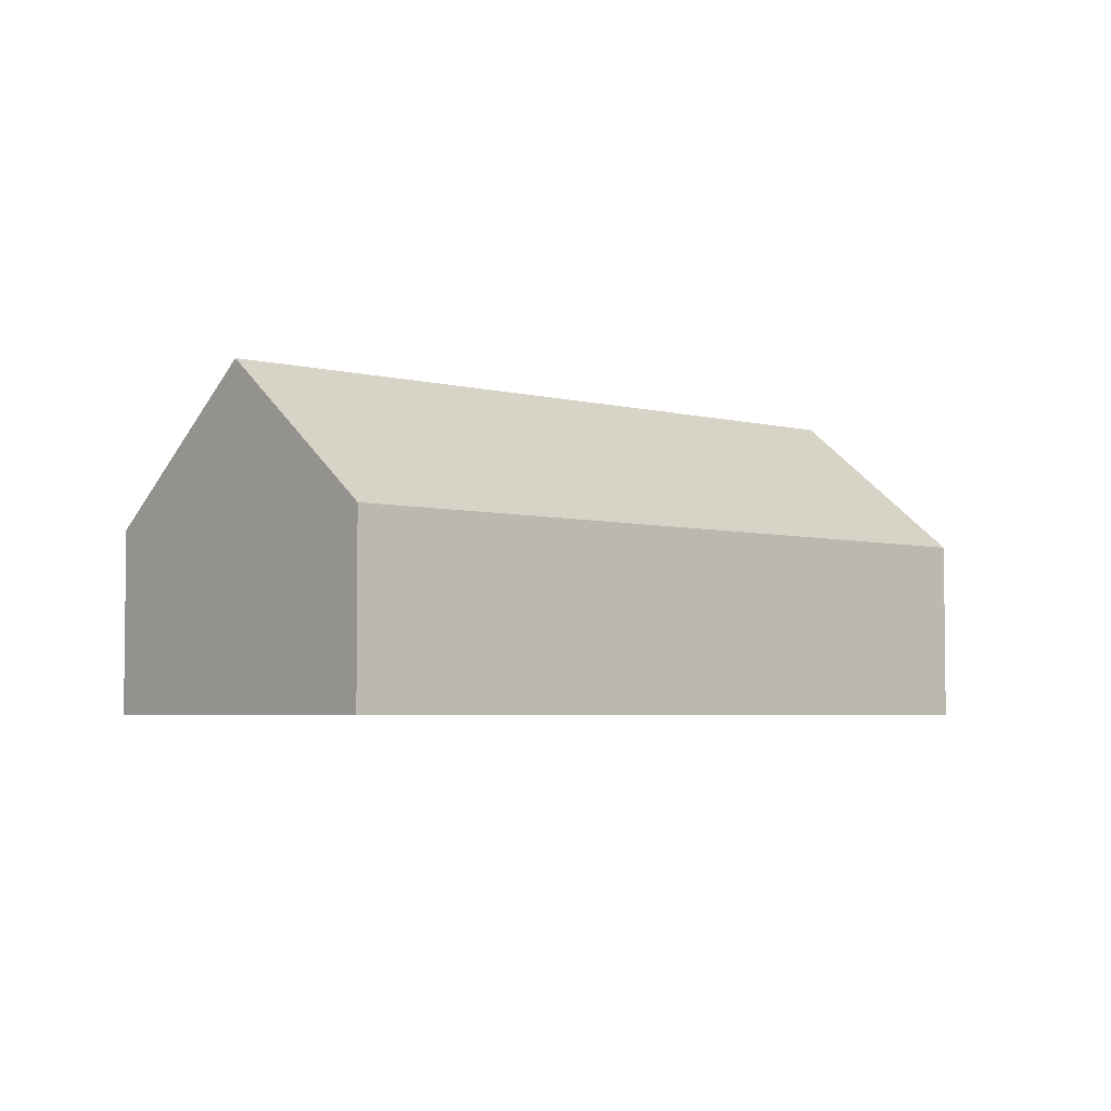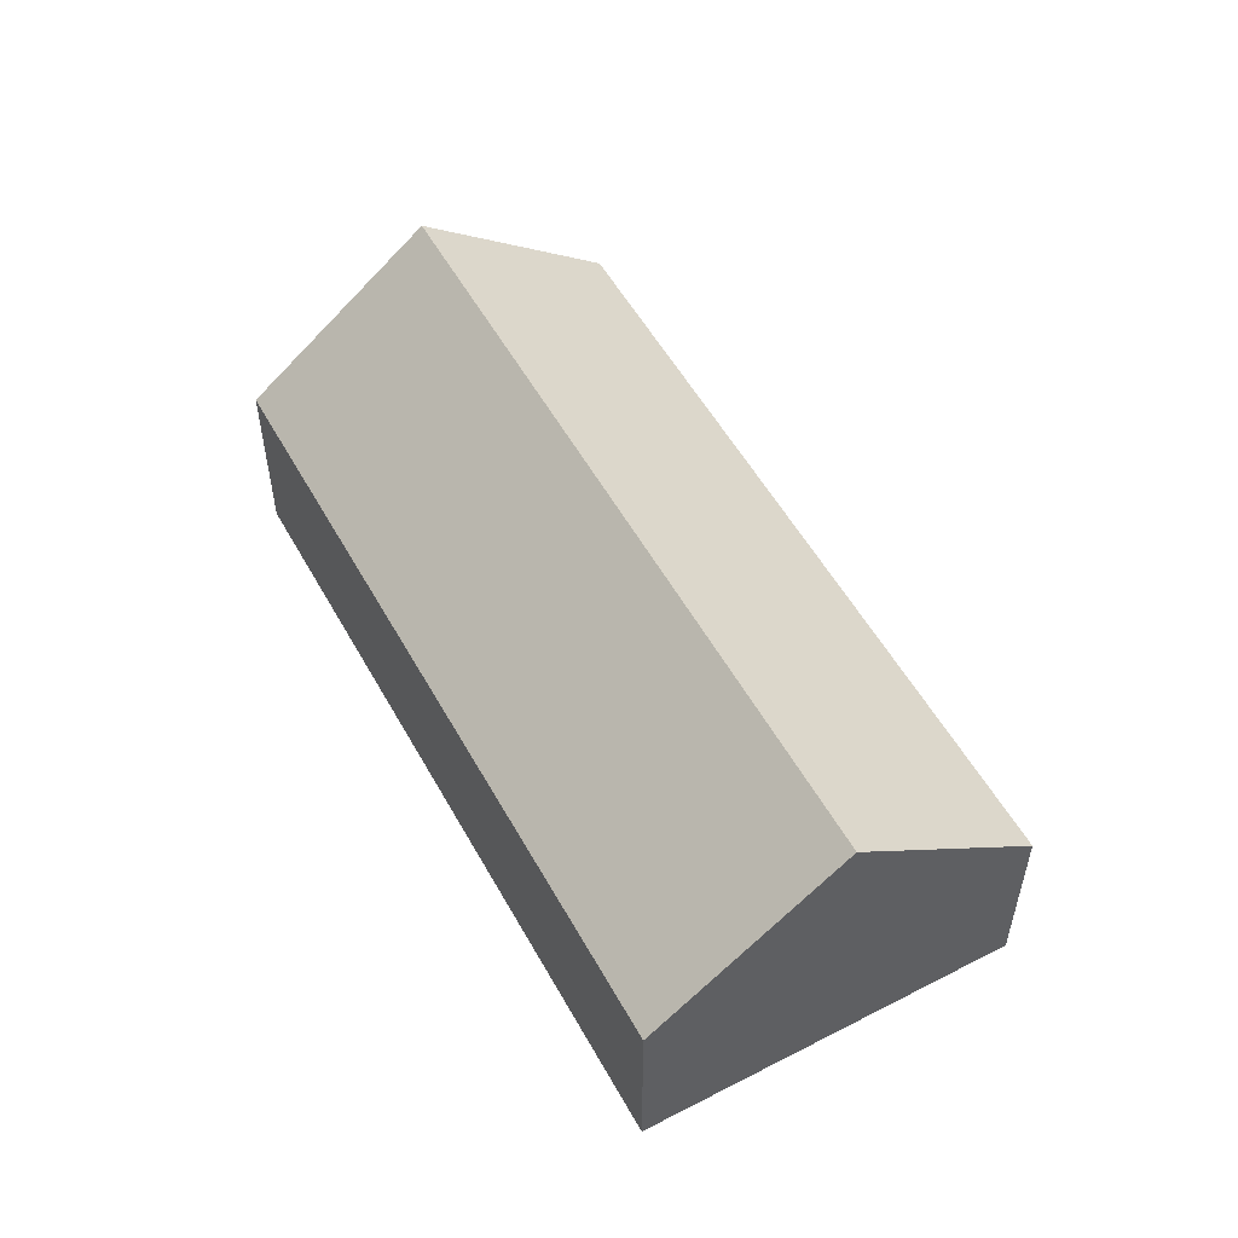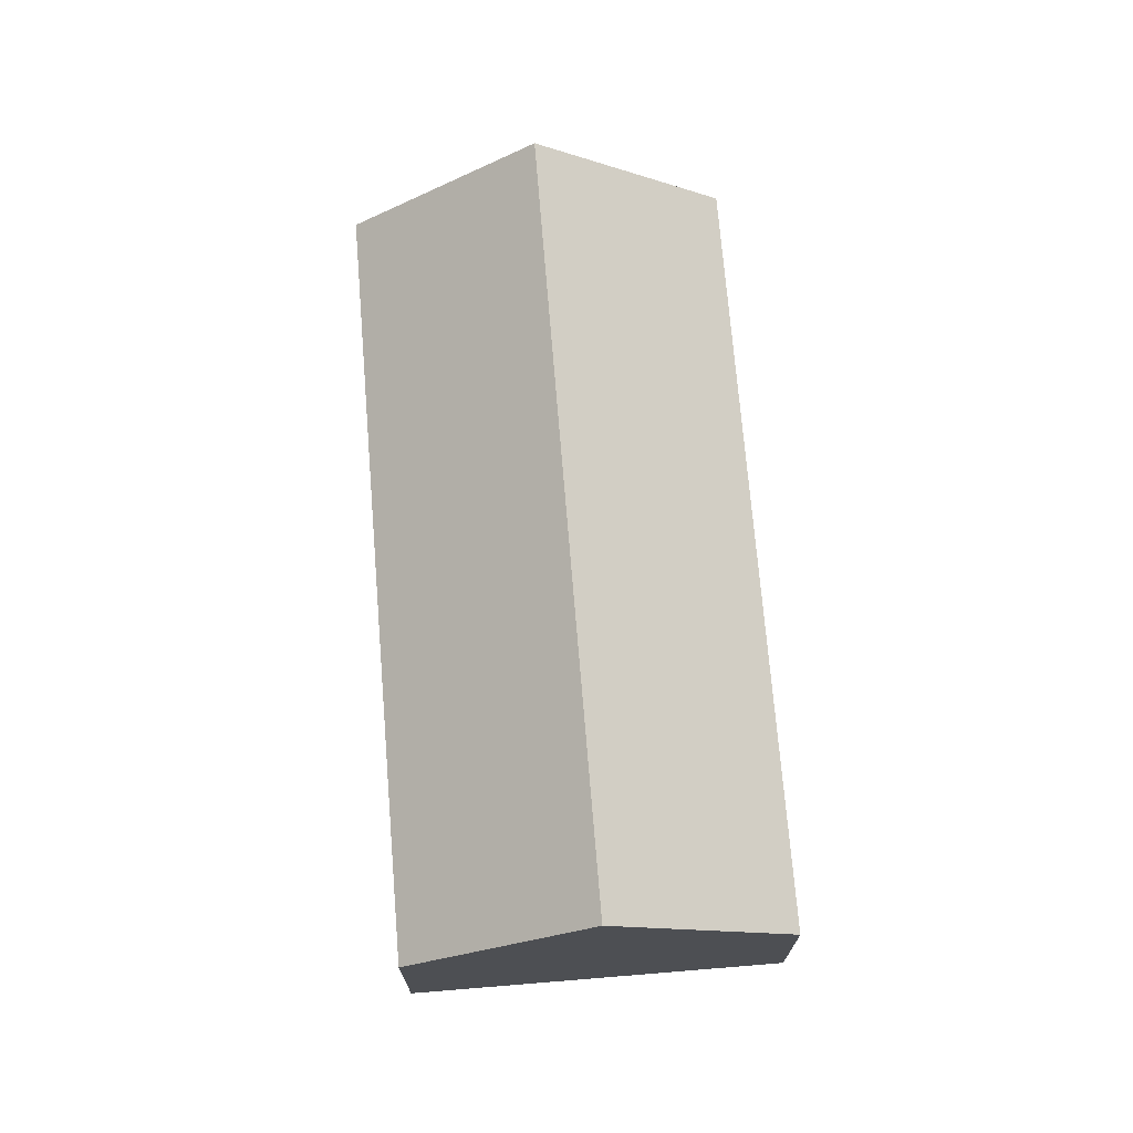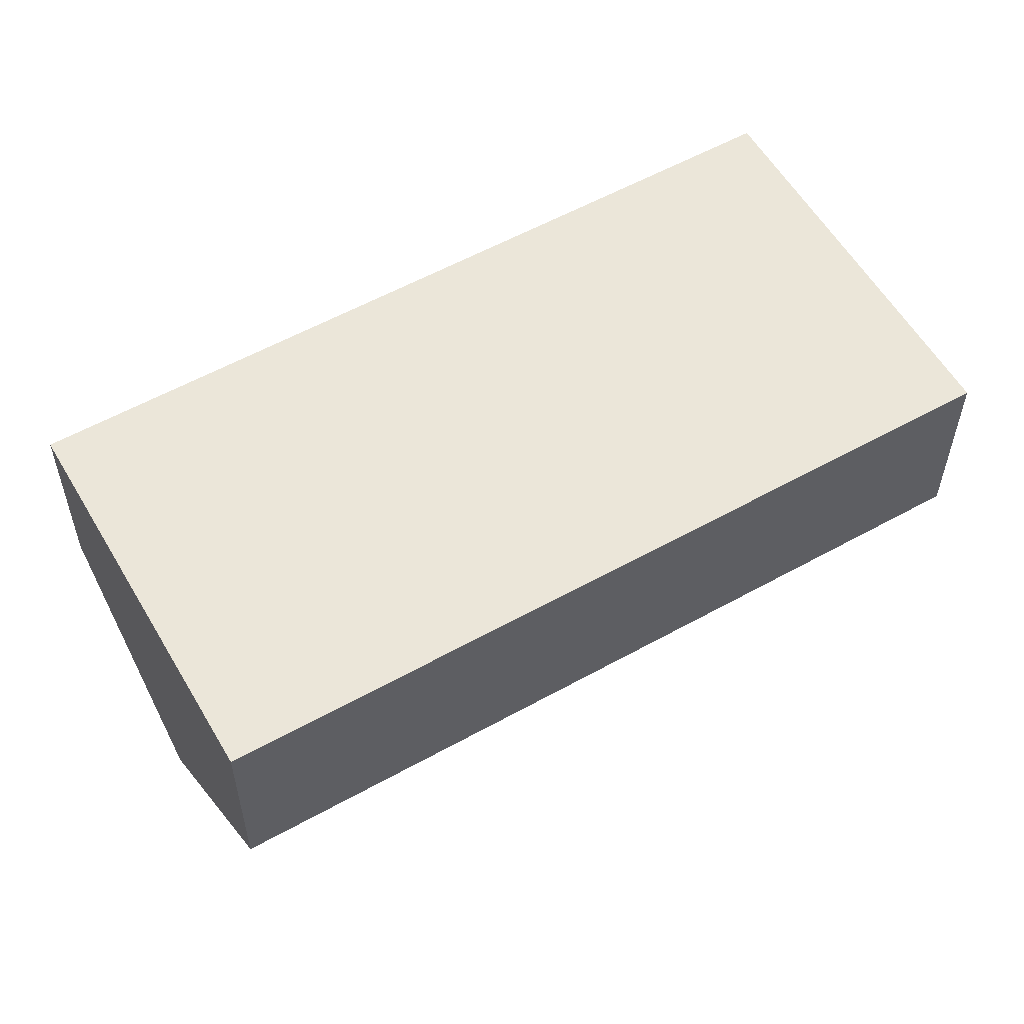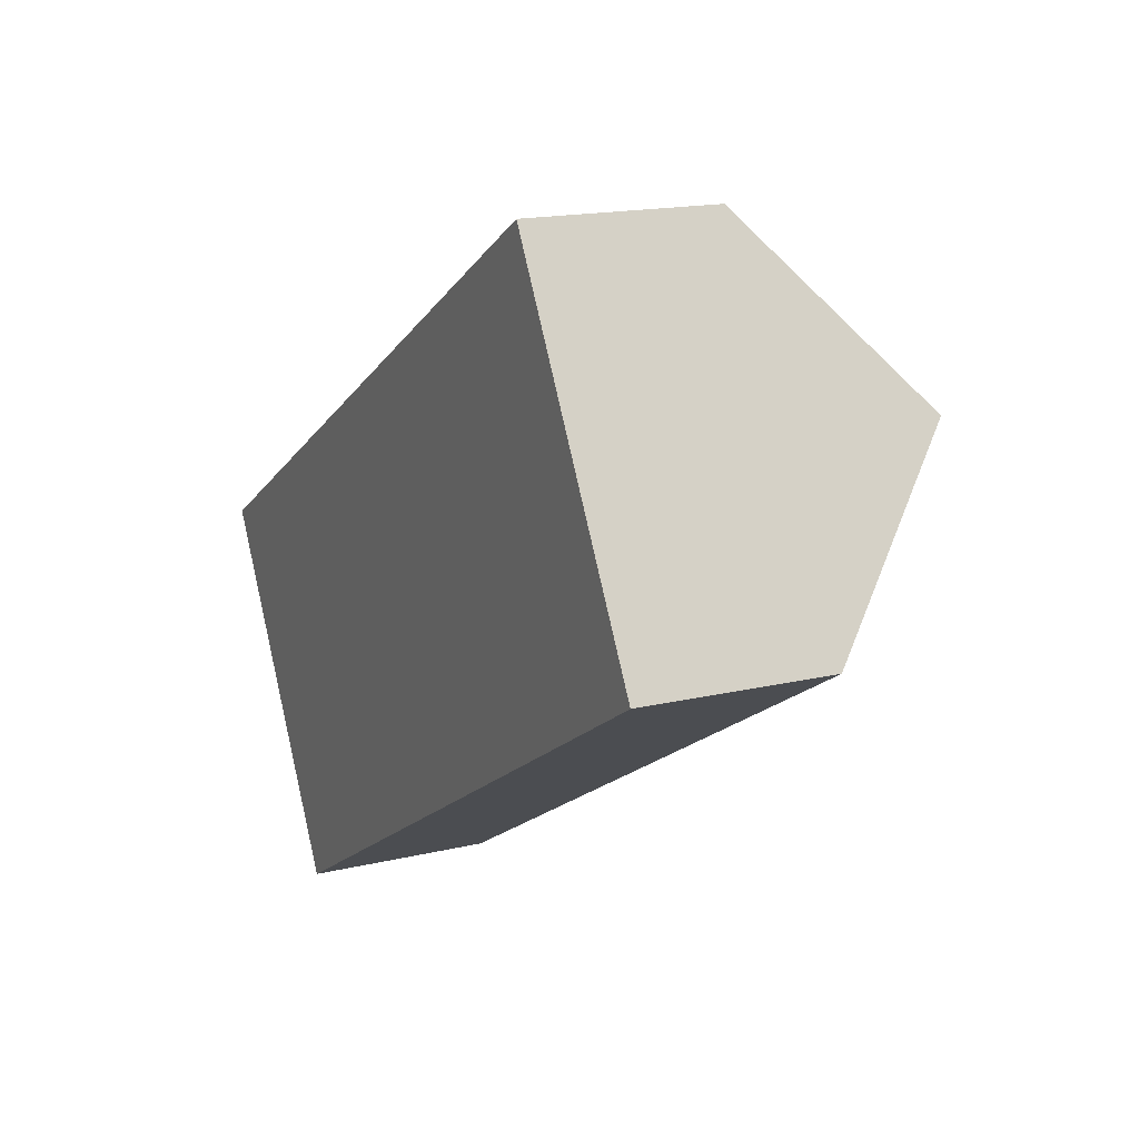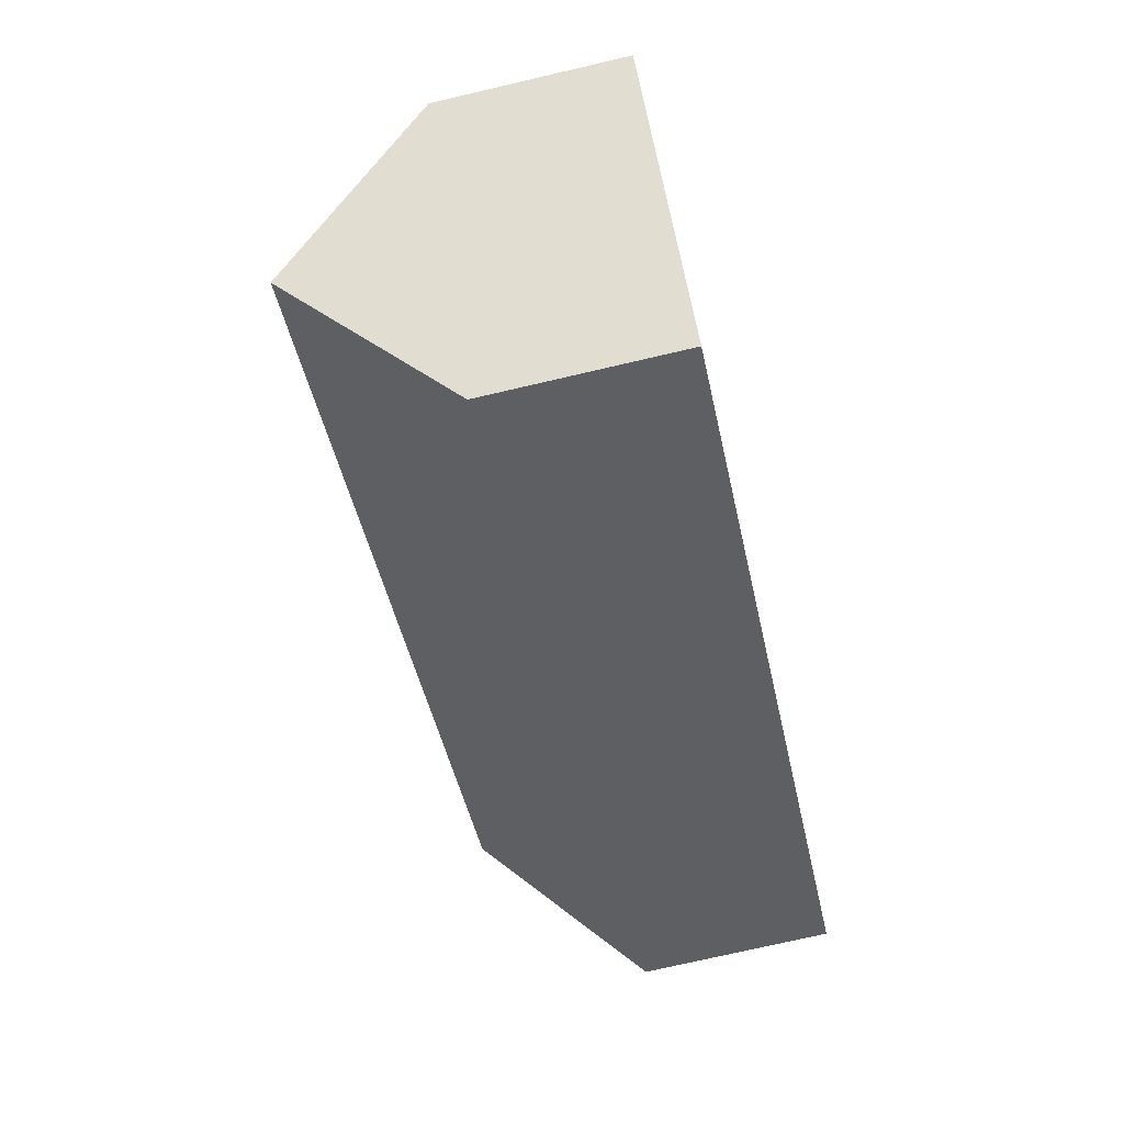
<metadata>
{"format":"obj","ext":"obj","renderer":"f3d","projection":"perspective","resolution":1024,"background":"white","views":[{"elev":-4.1,"azim":-71.4,"up":"+Y"},{"elev":54.4,"azim":31.2,"up":"+Y"},{"elev":71.6,"azim":-124.8,"up":"+Y"},{"elev":-32.8,"azim":-0.2,"up":"+Z"},{"elev":16.5,"azim":63.9,"up":"+Z"},{"elev":-73.8,"azim":-76.9,"up":"+Z"}]}
</metadata>
<code>
v  1.779 6.058 -3.065
v  12.54 3.337 7.283
v  14.32 6.058 4.218
v  5.817 3.337 3.377
v  0 3.337 2.043e-16
v  3.559 3.337 -6.13
v  14.81 5.311 3.377
v  16.1 3.338 1.154
v  3.559 3.754e-16 -6.13
v  1.779 1.877e-16 -3.065
v  0 0 0
v  5.817 -2.068e-16 3.377
v  12.54 -4.46e-16 7.283
v  14.32 -2.583e-16 4.218
v  14.81 -2.068e-16 3.377
v  16.1 -7.066e-17 1.154
g defaultobject
f 1 2 3
f 2 1 4
f 4 1 5
f 6 7 8
f 7 6 3
f 3 6 1
f 9 1 6
f 1 9 5
f 5 9 10
f 5 10 11
f 11 4 5
f 4 11 12
f 4 12 2
f 2 12 13
f 13 3 2
f 3 13 7
f 7 13 14
f 7 14 8
f 8 14 15
f 8 15 16
f 16 6 8
f 6 16 9
f 12 14 13
f 14 12 15
f 15 12 16
f 16 12 9
f 9 12 11
f 9 11 10

</code>
